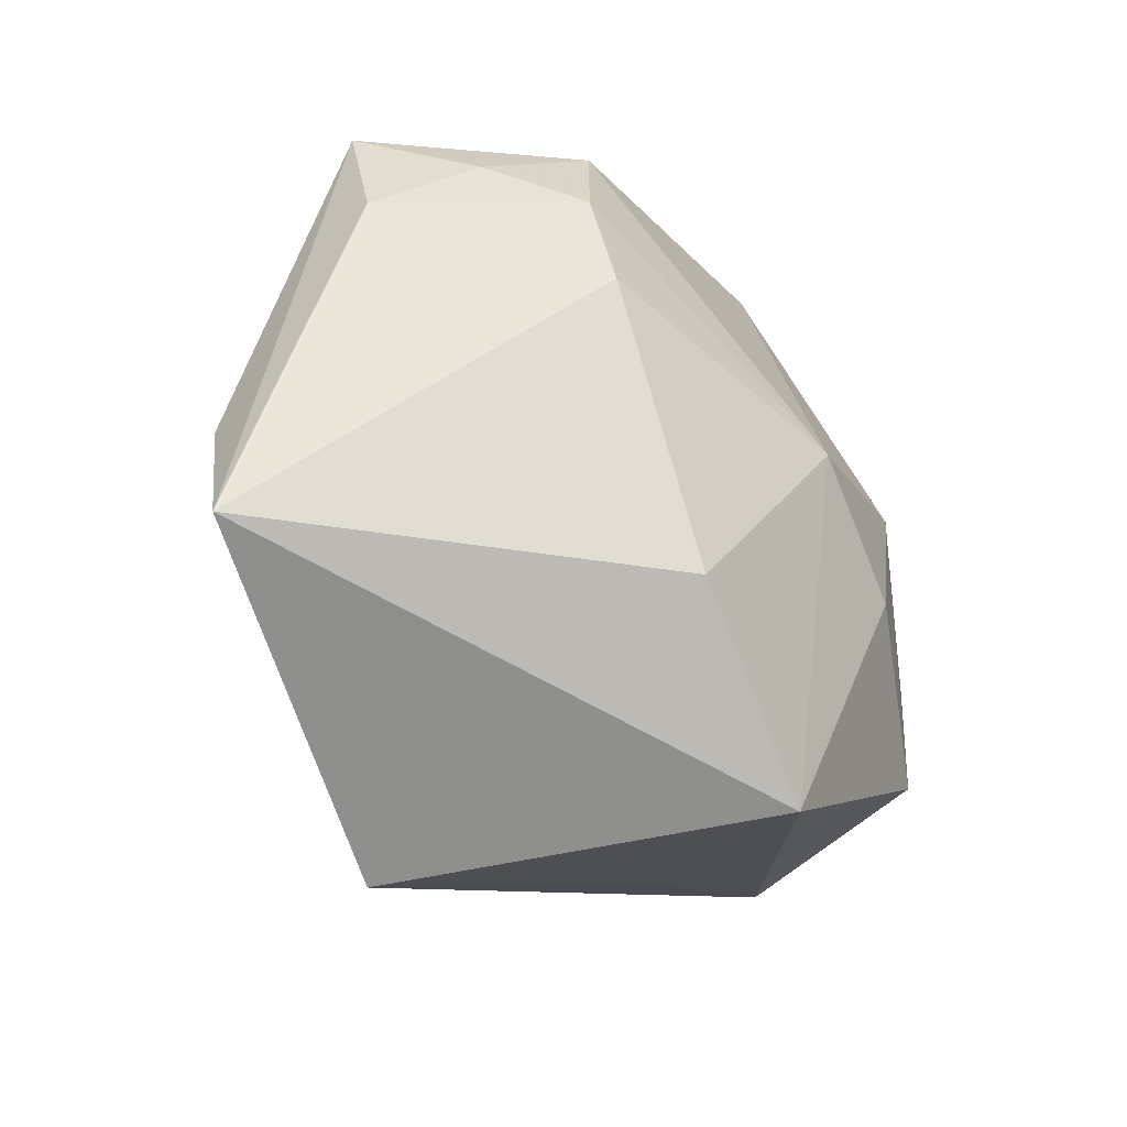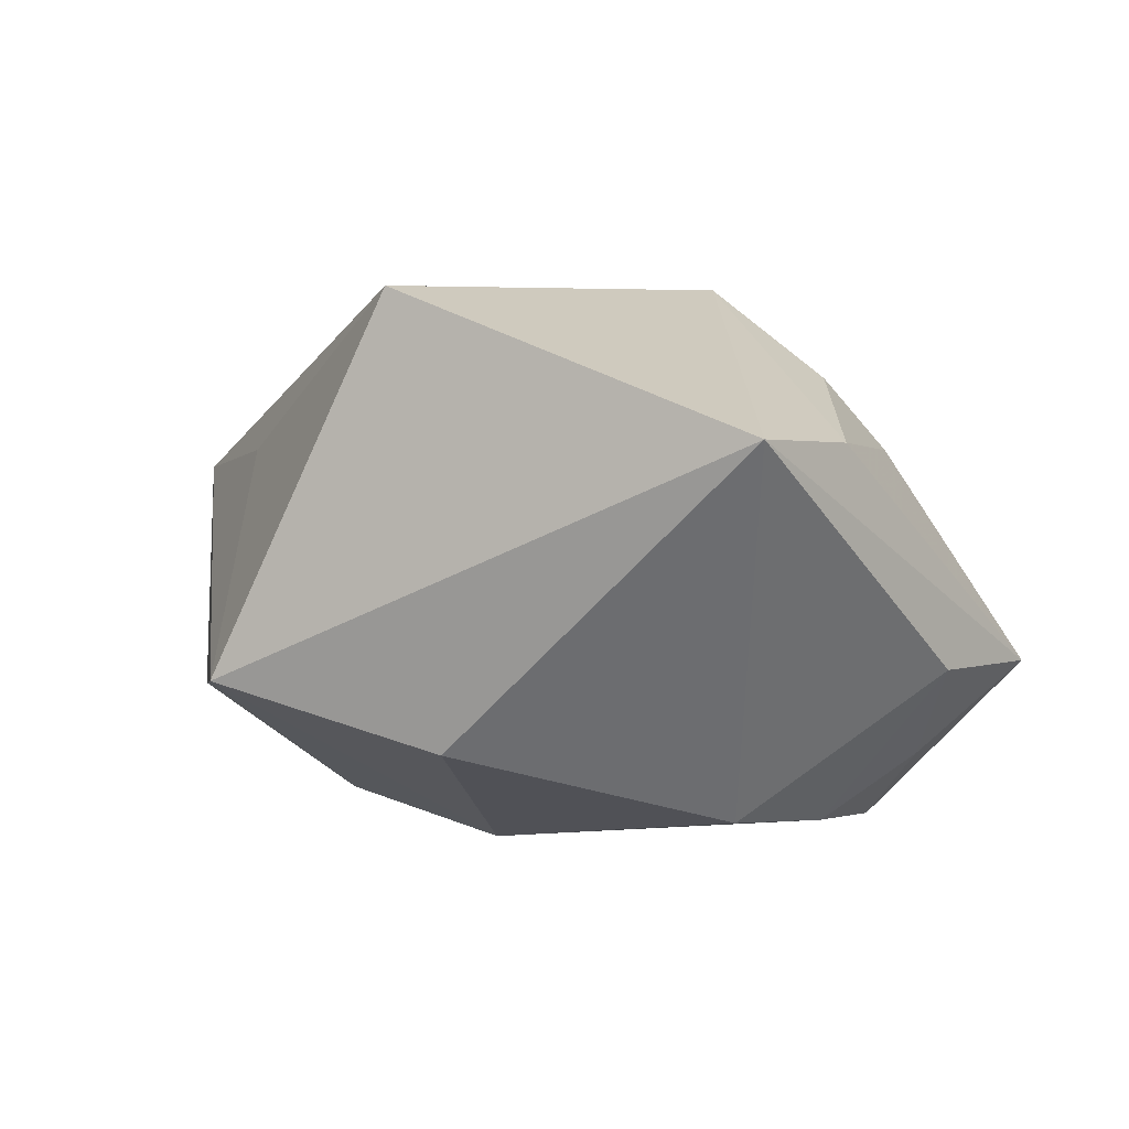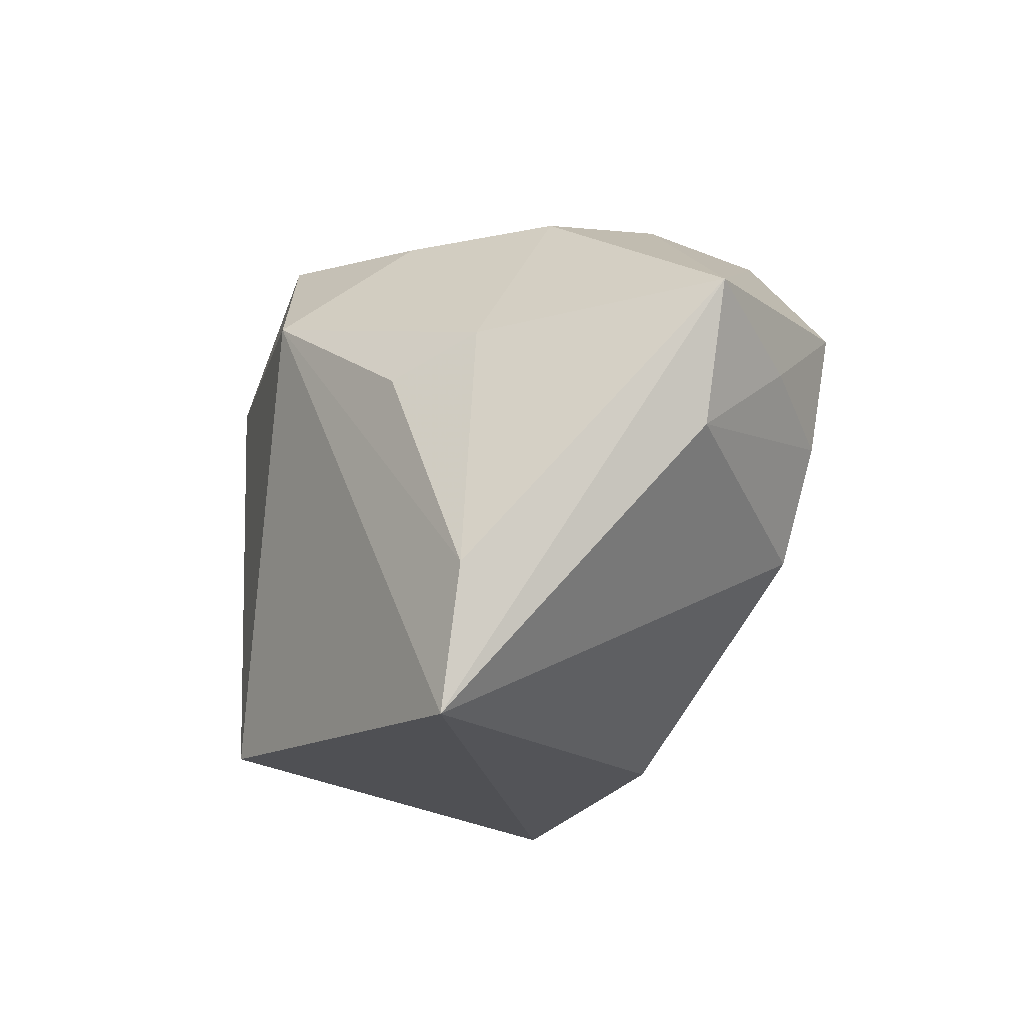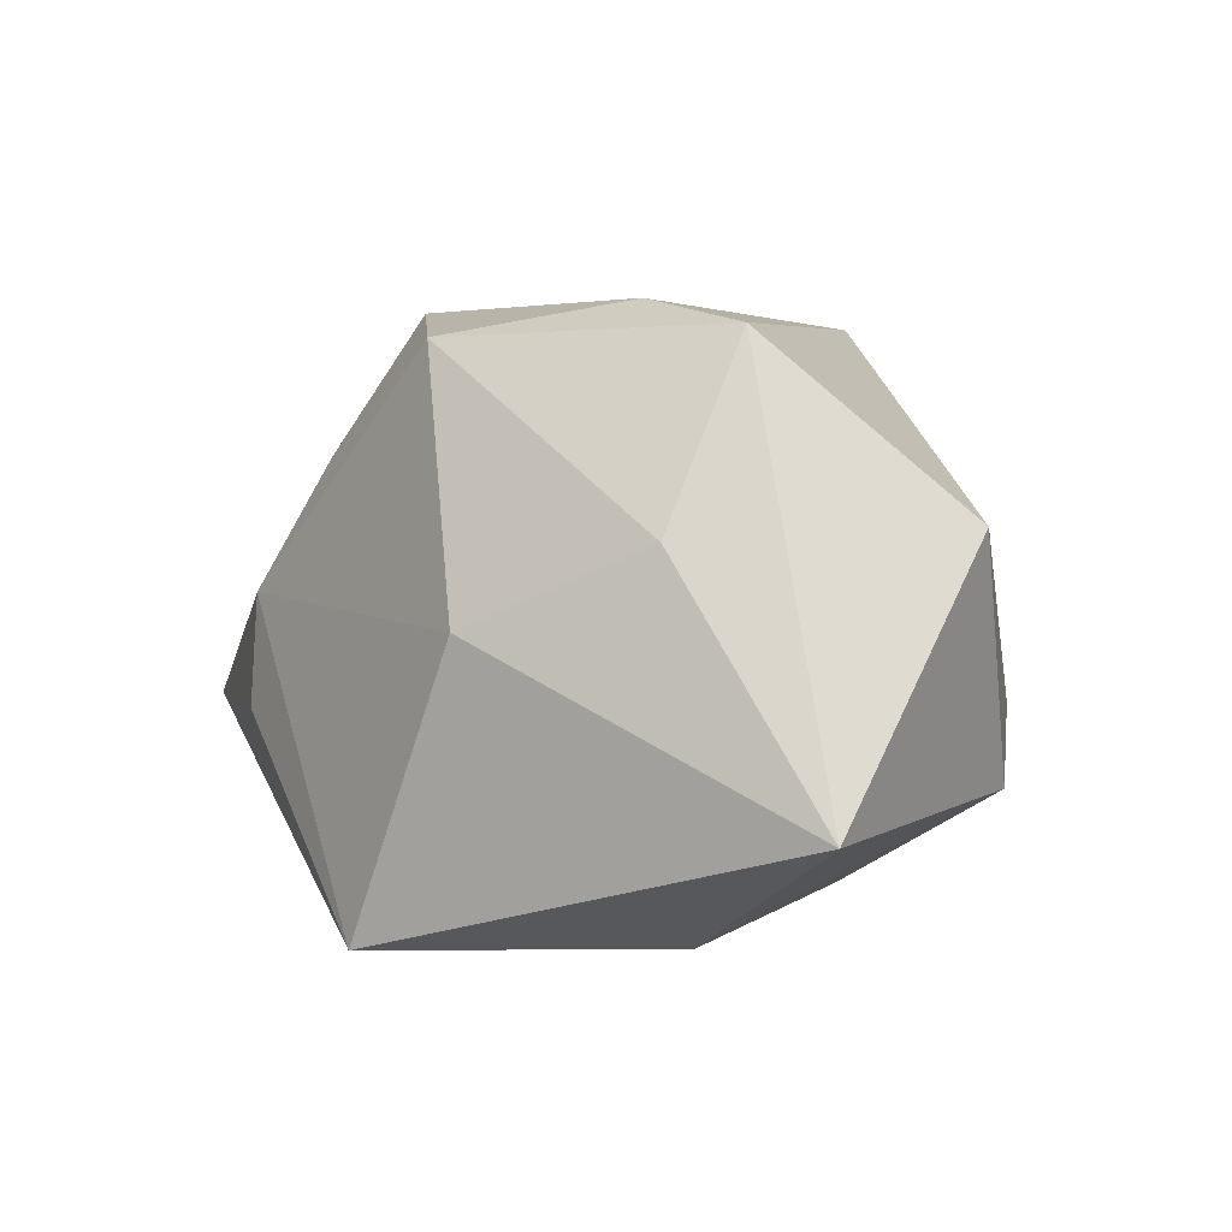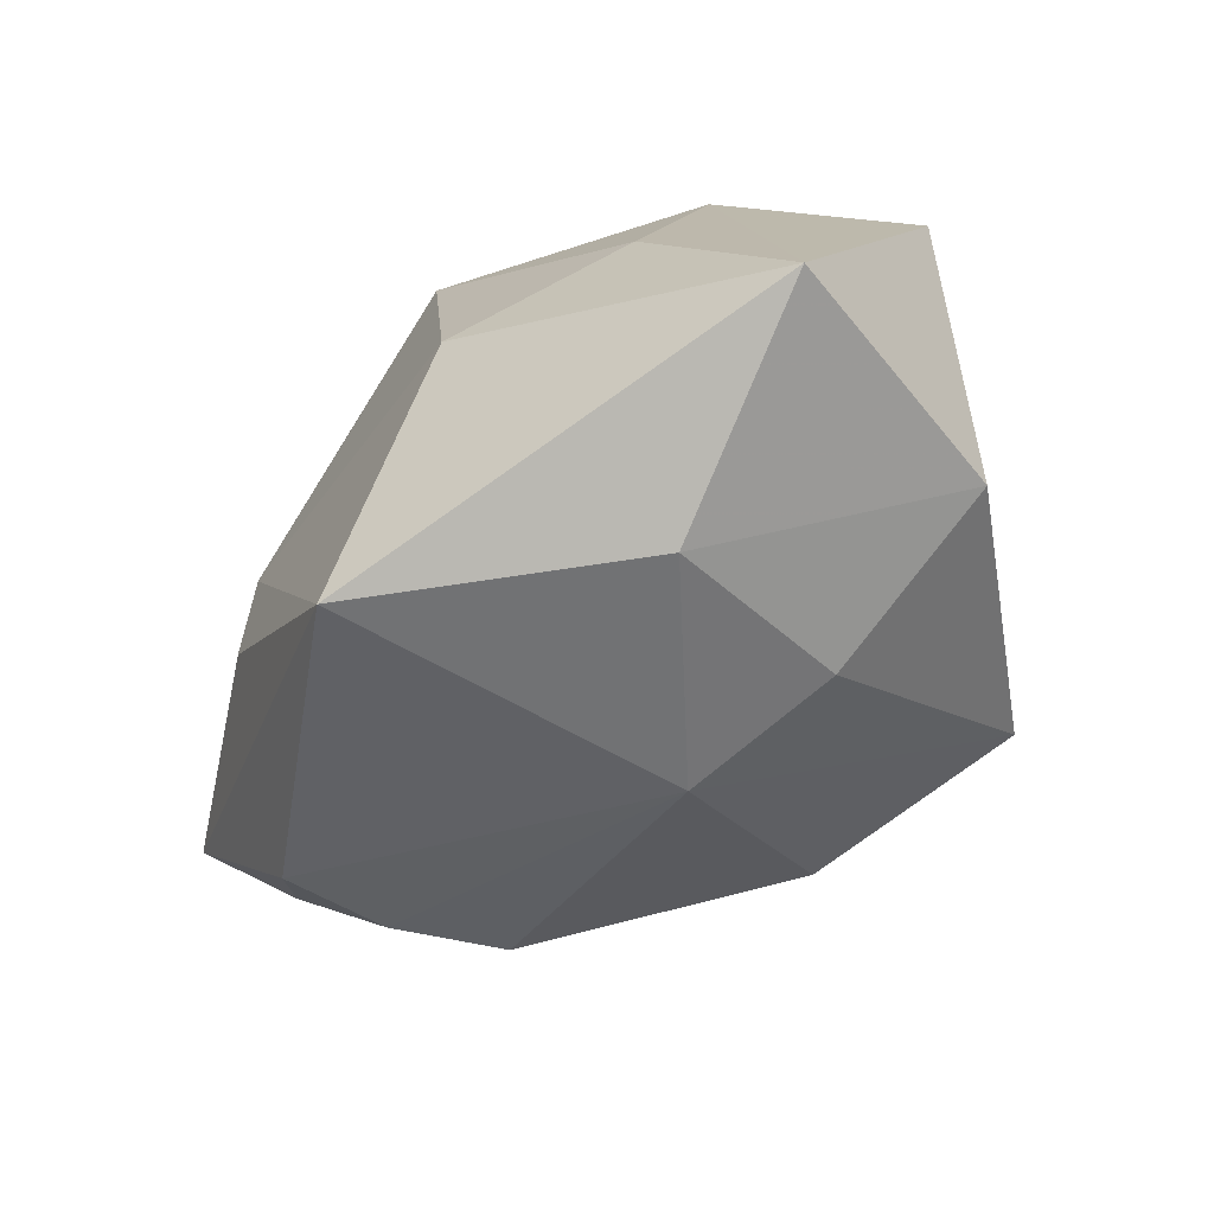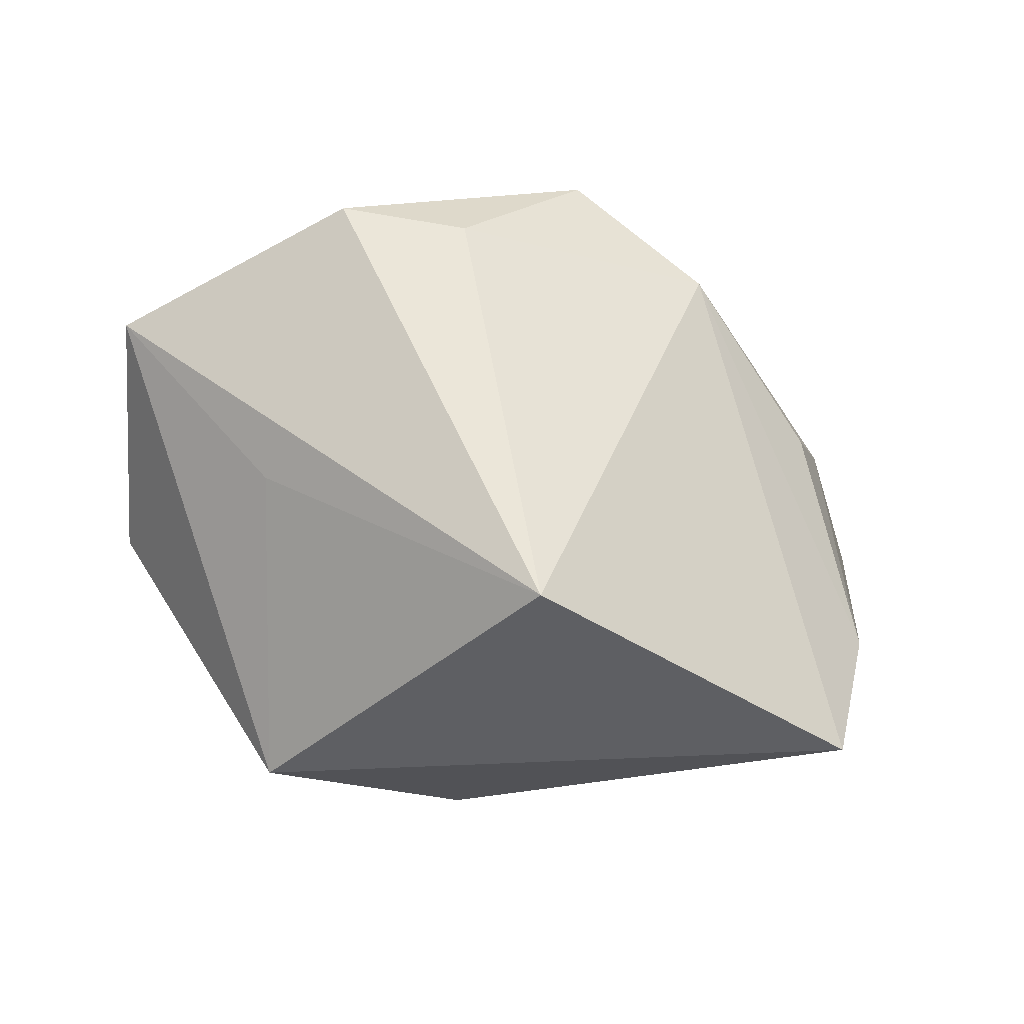
<metadata>
{"format":"obj","ext":"obj","renderer":"f3d","projection":"perspective","resolution":1024,"background":"white","views":[{"elev":-72.1,"azim":127.6,"up":"+Y"},{"elev":5.9,"azim":21.0,"up":"+Z"},{"elev":-20.0,"azim":75.1,"up":"+Y"},{"elev":2.2,"azim":-140.7,"up":"+Z"},{"elev":-53.2,"azim":-138.9,"up":"+Z"},{"elev":-33.5,"azim":-18.7,"up":"+Y"}]}
</metadata>
<code>
v -0.00482 -0.004984 -0.02944
v 0.0309 -0.001768 -0.02551
v -0.007273 0.03282 0.0001849
v -0.04081 -0.005 -0.01438
v -0.02113 0.01561 -0.02847
v 0.02973 0.001775 0.02091
v 0.01588 0.02441 0.01608
v 0.00575 0.03251 -0.02929
v -0.005508 -0.03108 0.03028
v 0.03544 0.005752 0.01323
v -0.02699 0.01585 0.02734
v 0.03391 -0.03482 0.01624
v -0.02339 -0.03482 -0.008958
v -0.03051 -0.01119 0.01284
v 0.02487 -0.01298 -0.02408
v -0.04681 0.007949 0.009473
v -0.04325 0.02505 -0.01667
v 0.04504 -0.006092 -0.008197
v -0.02146 -0.006261 -0.02484
v 0.0328 0.01047 -0.02705
v -0.01399 0.01418 0.03028
v 0.04003 0.002472 -0.01848
v 0.01374 0.01367 0.03028
v 0.0003194 -0.03142 -0.01553
v -0.02517 0.02562 0.008123
v 0.0007393 0.02713 0.02664
v 0.02749 0.02347 0.002895
v 0.02839 0.02356 -0.008633
v 0.03781 -0.02031 0.01531
v 0.05 0.007784 -0.008802
f 13 12 9
f 8 17 3
f 21 9 23
f 23 9 12
f 11 9 21
f 28 30 8
f 5 17 8
f 4 19 13
f 17 5 4
f 4 5 19
f 18 30 12
f 12 15 18
f 24 12 13
f 24 15 12
f 8 30 20
f 25 3 17
f 17 11 25
f 9 11 16
f 16 4 13
f 16 11 17
f 17 4 16
f 12 30 29
f 29 23 12
f 29 6 23
f 23 6 10
f 10 29 30
f 6 29 10
f 15 24 1
f 19 5 1
f 13 19 1
f 1 24 13
f 1 5 8
f 8 20 1
f 30 18 22
f 22 20 30
f 21 23 26
f 26 11 21
f 3 25 26
f 26 25 11
f 13 9 14
f 14 16 13
f 9 16 14
f 15 1 2
f 2 1 20
f 20 22 2
f 2 18 15
f 2 22 18
f 27 10 30
f 30 28 27
f 3 26 27
f 8 3 27
f 27 28 8
f 7 26 23
f 7 27 26
f 23 10 7
f 10 27 7

</code>
